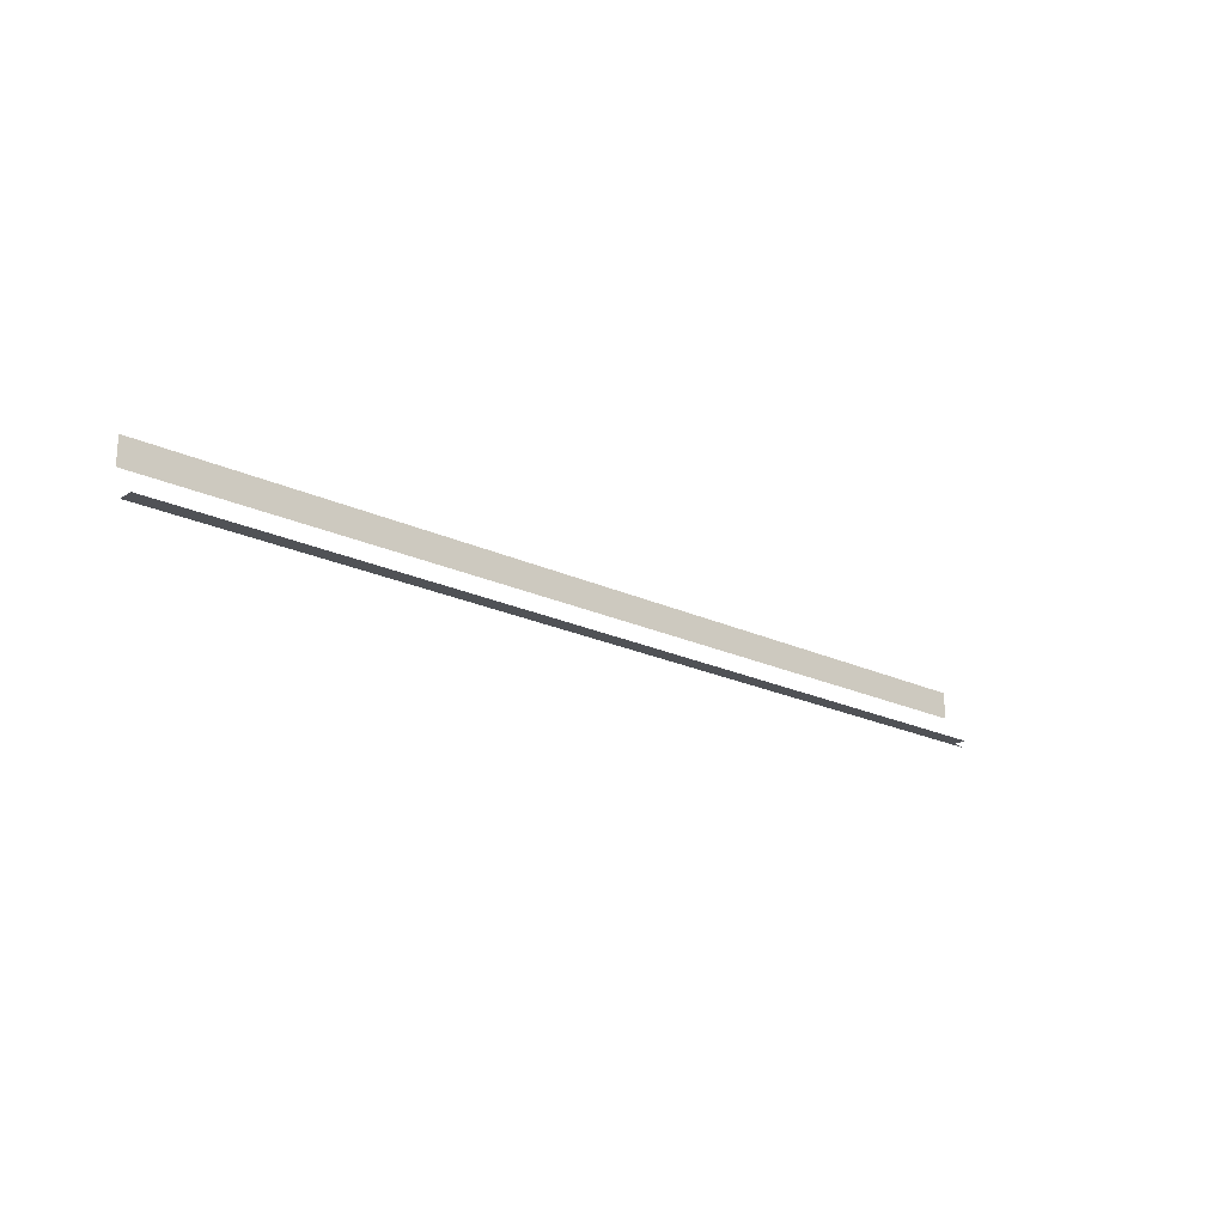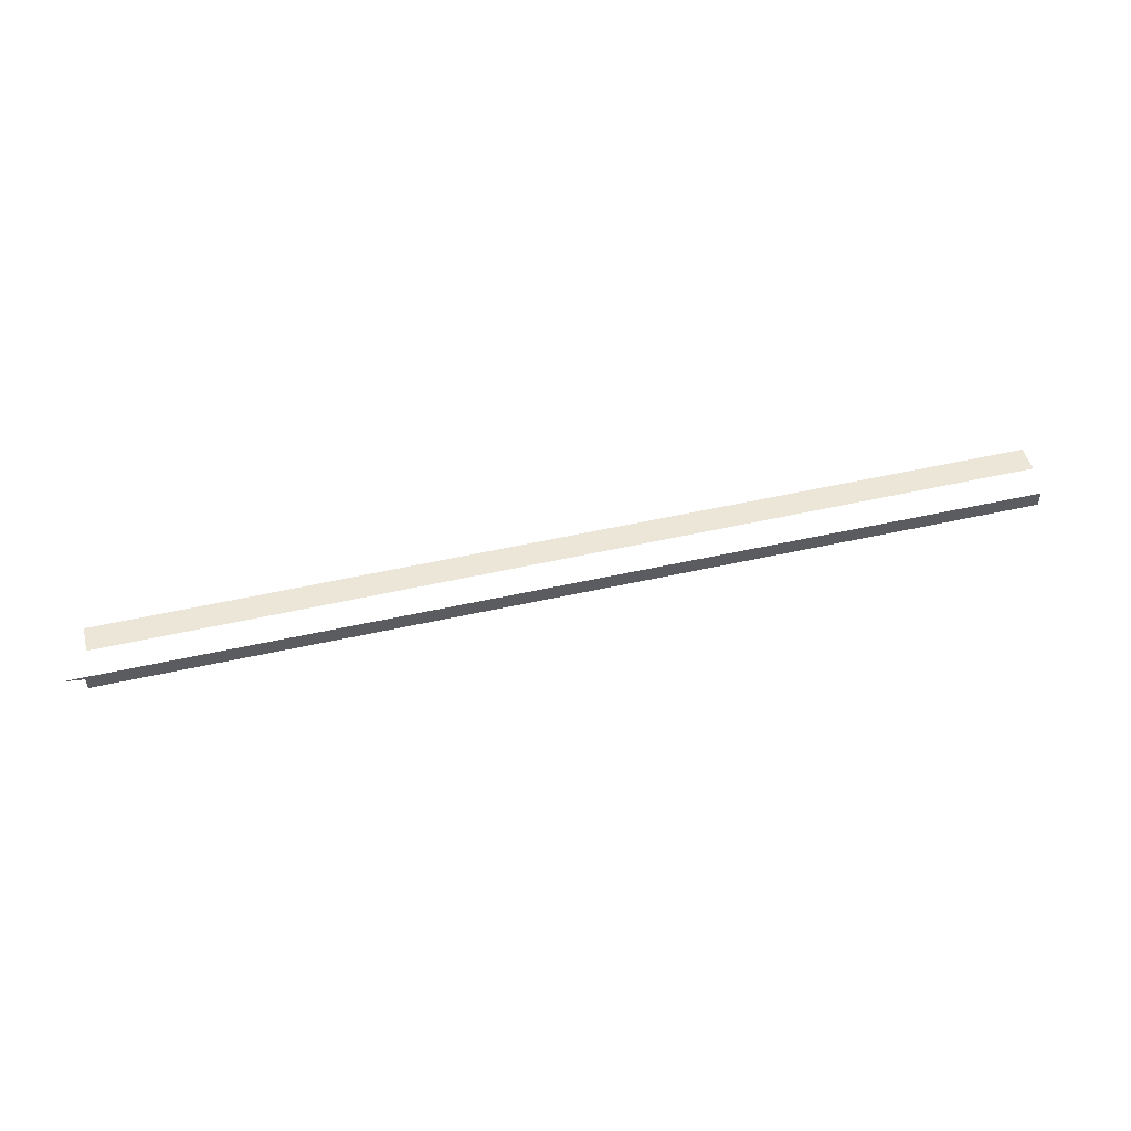
<metadata>
{"format":"obj","ext":"obj","renderer":"f3d","projection":"perspective","resolution":1024,"background":"white","views":[{"elev":-20.8,"azim":139.1,"up":"+Y"},{"elev":49.4,"azim":-14.1,"up":"+Z"}]}
</metadata>
<code>
v -0.3669 -0.6688 -0.4888
v -0.3669 -0.6688 -0.4991
v 0.3713 -0.6688 -0.4991
v 0.3713 -0.6688 -0.4862
v -0.3835 -0.6688 -0.4862
v -0.3634 -0.6257 -0.4834
v -0.3634 -0.6472 -0.4834
v 0.373 -0.6472 -0.4808
v 0.373 -0.6257 -0.4808
f 3 1 2
f 2 1 3
f 4 1 3
f 3 1 4
f 5 1 4
f 4 1 5
f 6 8 7
f 7 8 6
f 8 6 9
f 9 6 8

</code>
